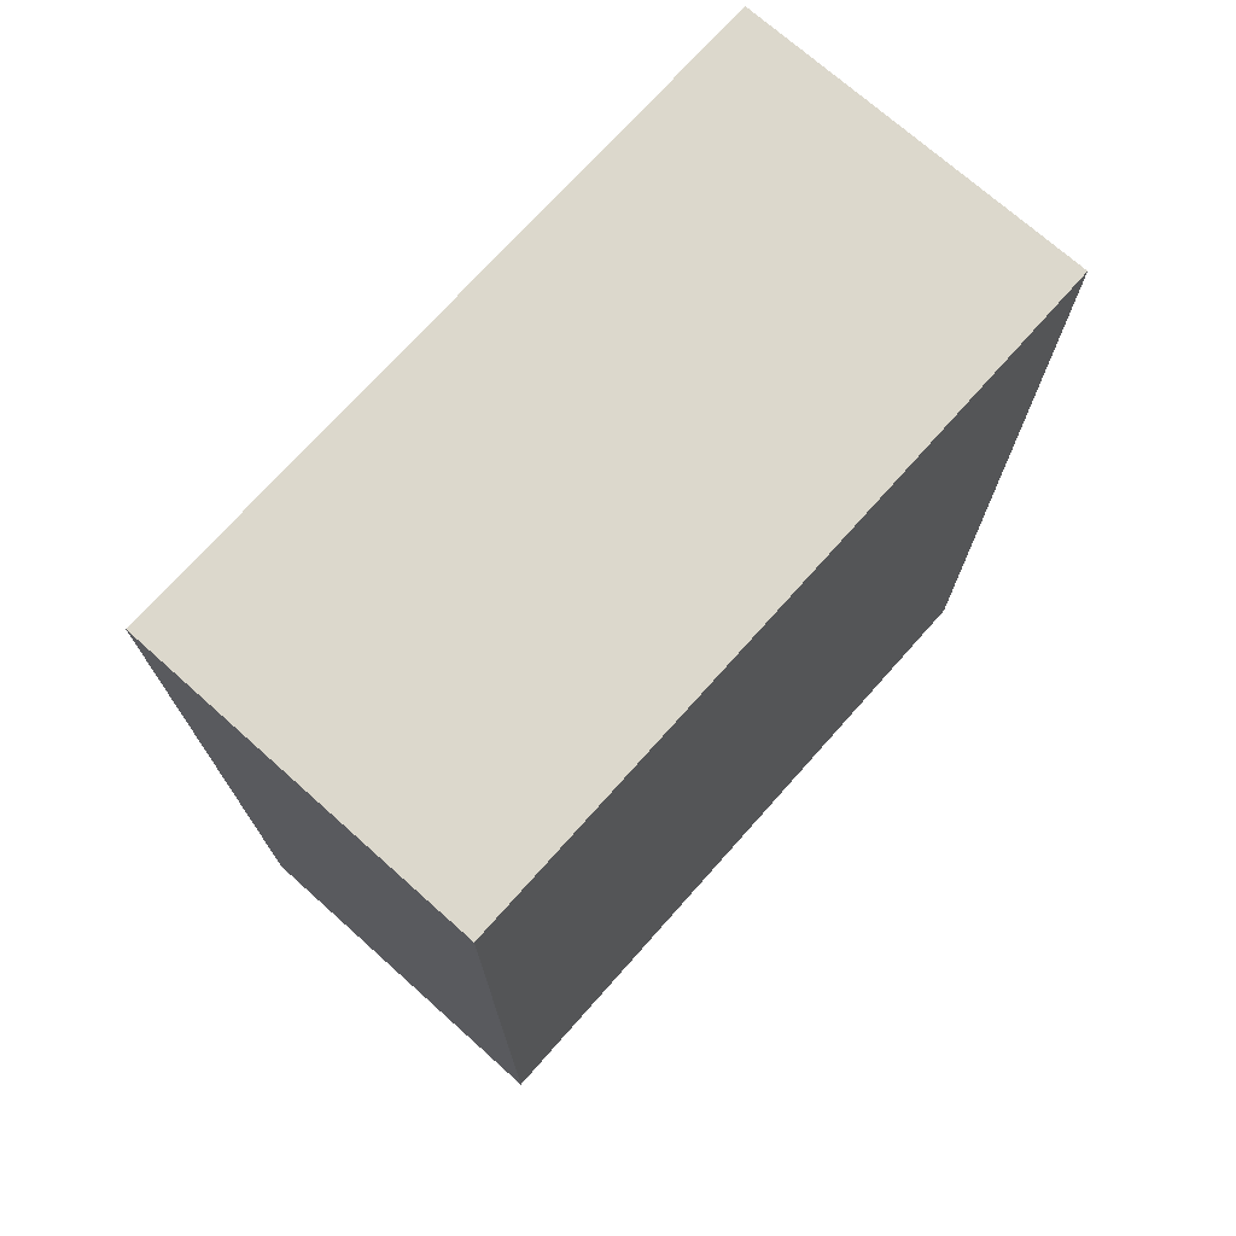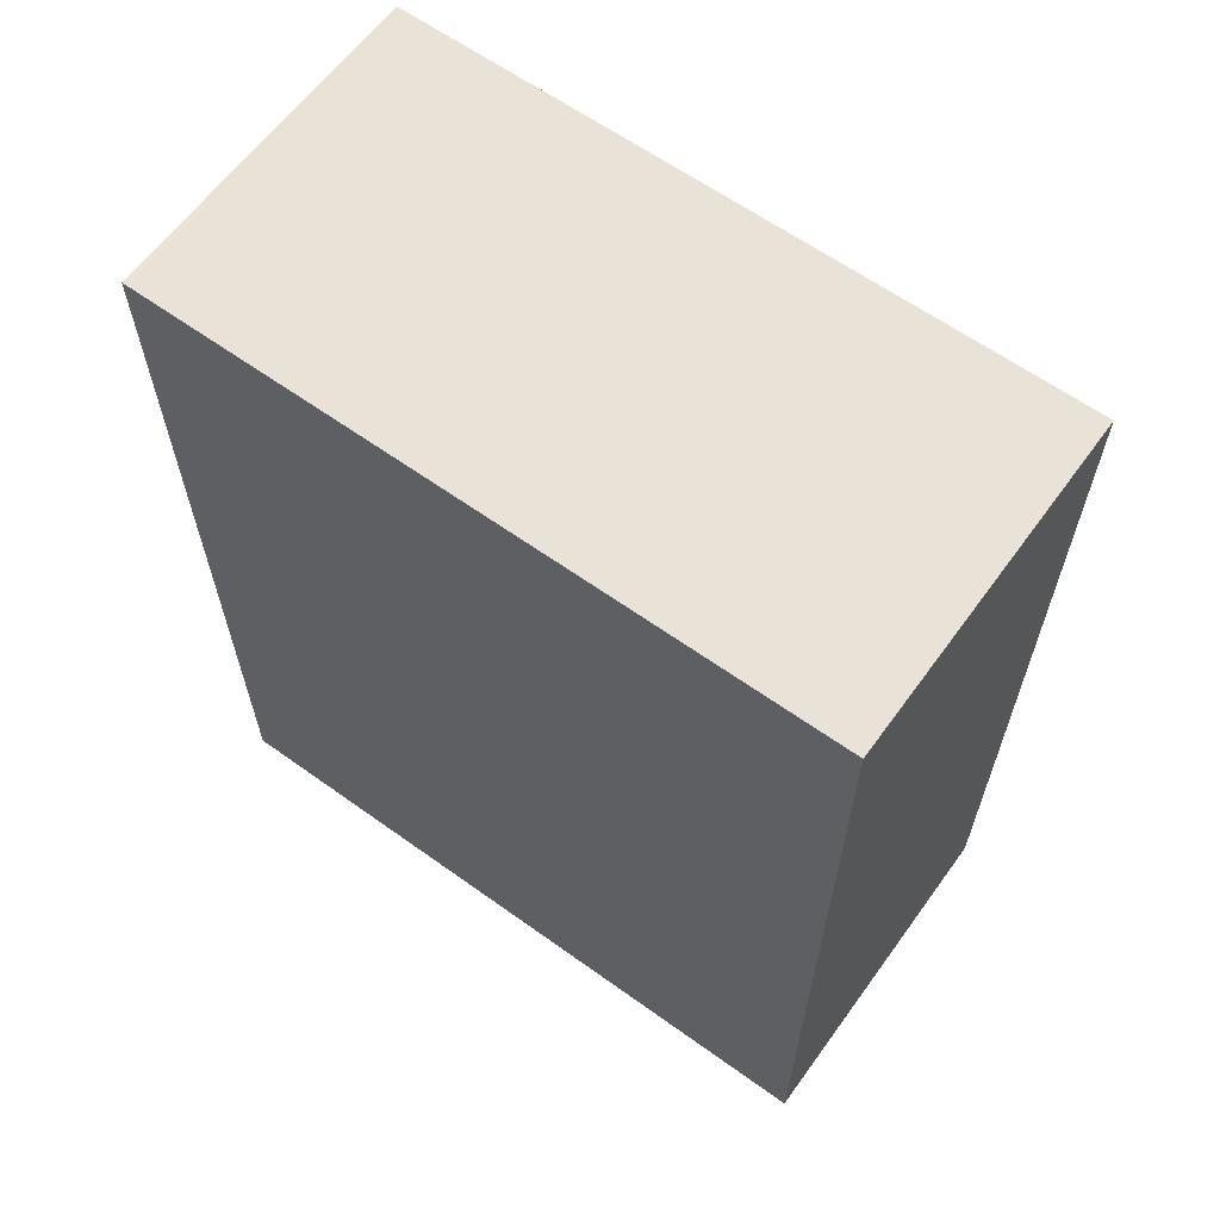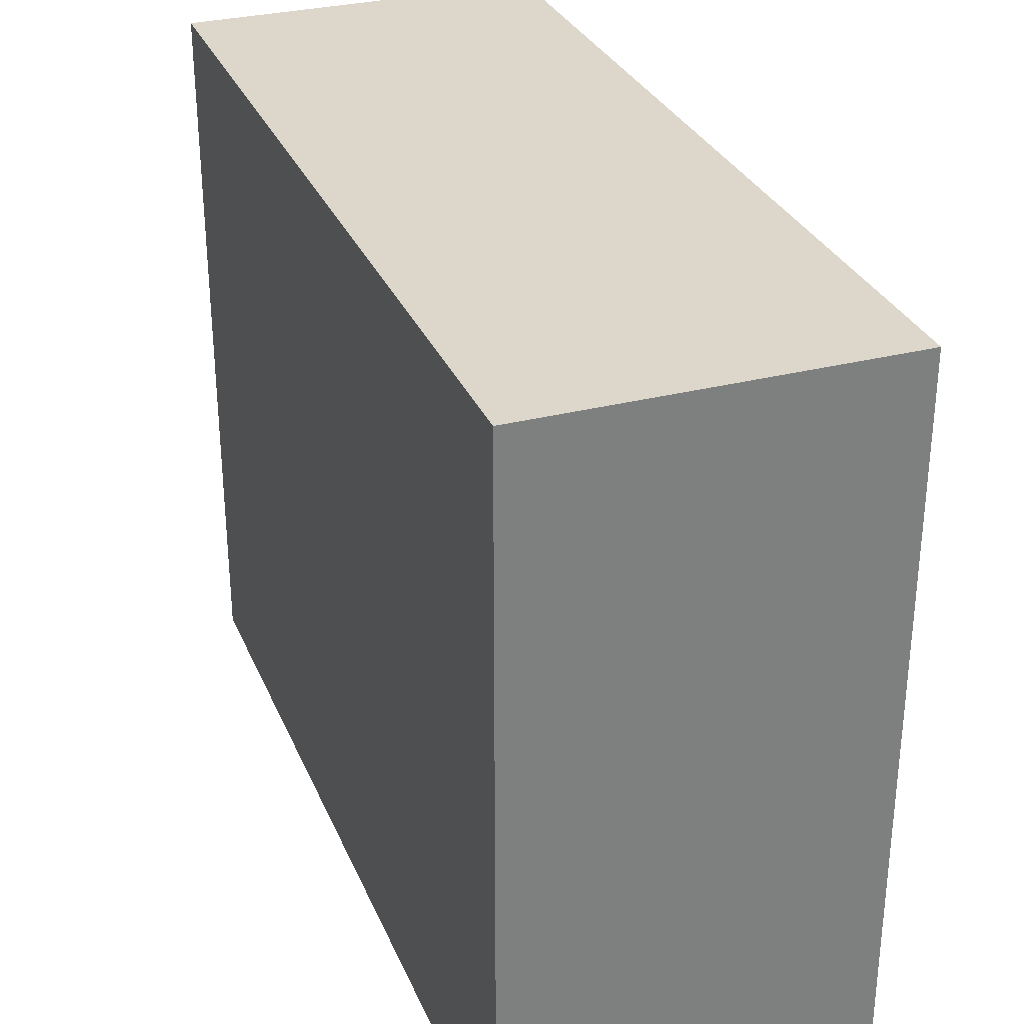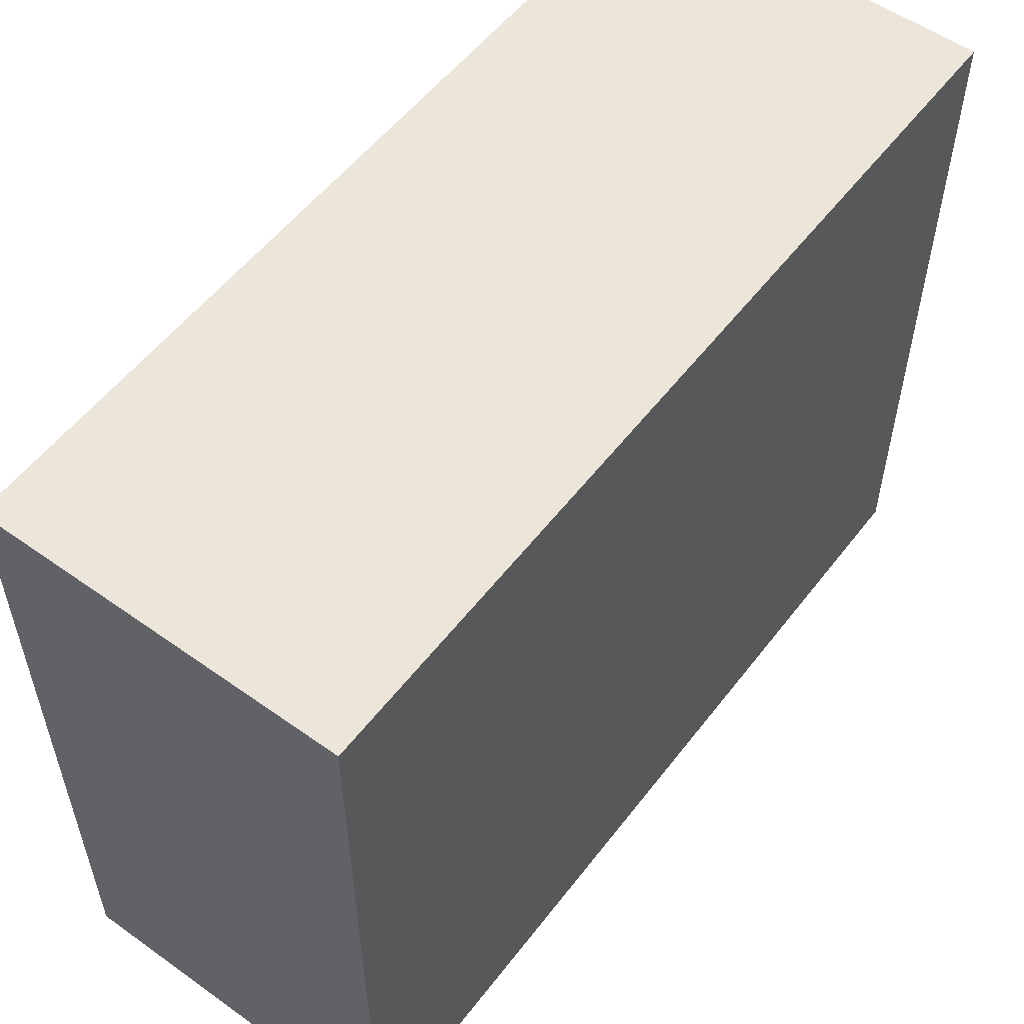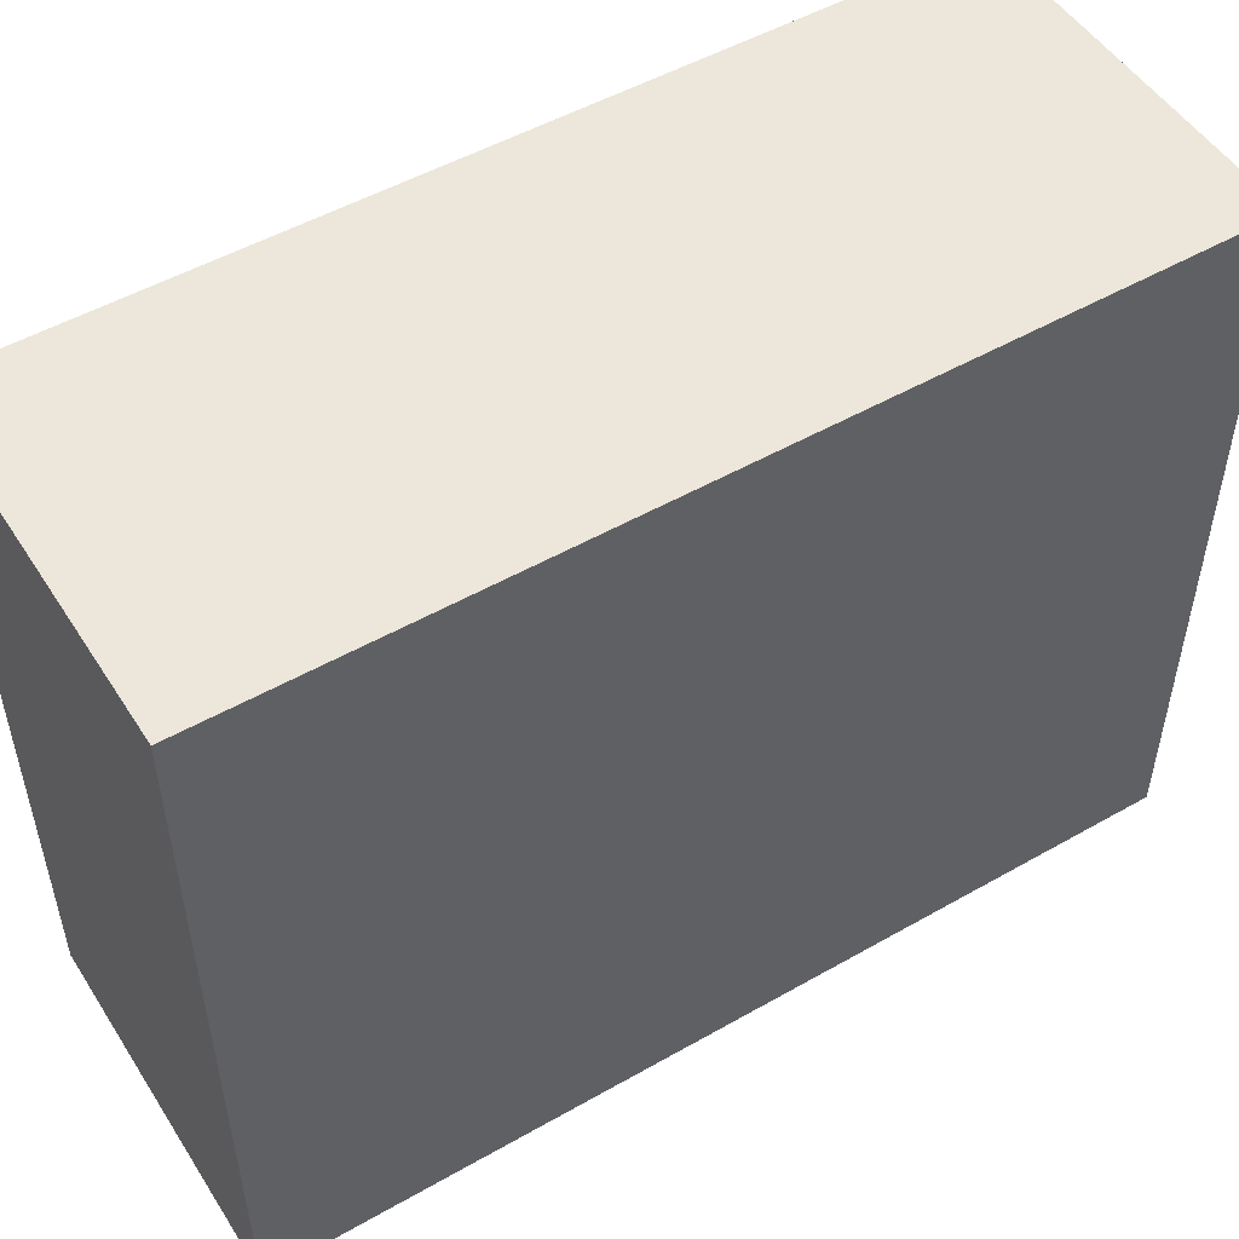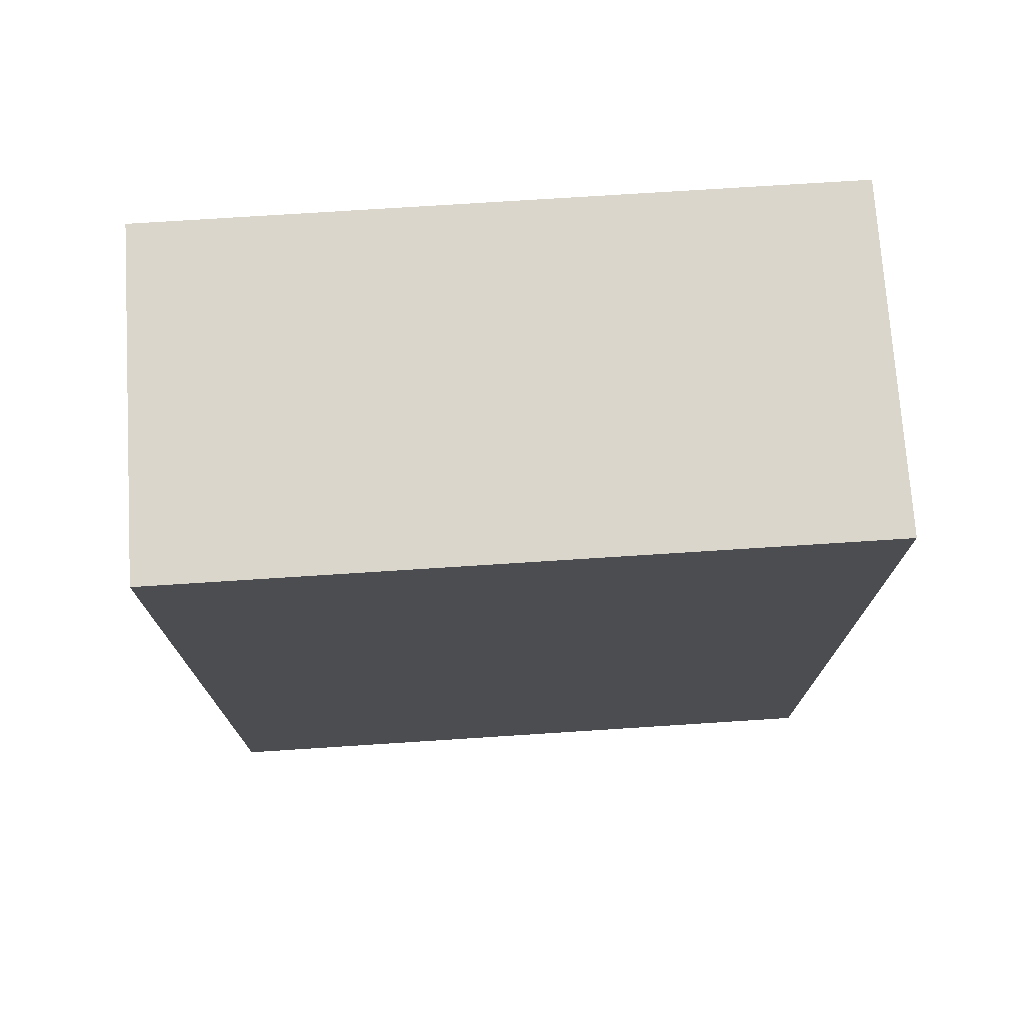
<metadata>
{"format":"obj","ext":"obj","renderer":"f3d","projection":"perspective","resolution":1024,"background":"white","views":[{"elev":72.7,"azim":-138.3,"up":"+Z"},{"elev":62.5,"azim":-54.0,"up":"+Z"},{"elev":30.8,"azim":-20.2,"up":"+Y"},{"elev":55.1,"azim":-143.1,"up":"+Y"},{"elev":51.1,"azim":-121.8,"up":"+Y"},{"elev":73.7,"azim":-93.7,"up":"+Z"}]}
</metadata>
<code>
o Obstacle_D_11
g Obstacle_D_11
v 5.5 0 27.5
v 6.5 0 27.5
v 5.5 2 27.5
v 6.5 2 27.5
v 6.5 0 30
v 6.5 2 30
v 5.5 0 30
v 5.5 2 30
f 3 4 2 1
f 4 6 5 2
f 6 8 7 5
f 8 3 1 7
f 8 6 4 3
f 1 2 5 7

</code>
